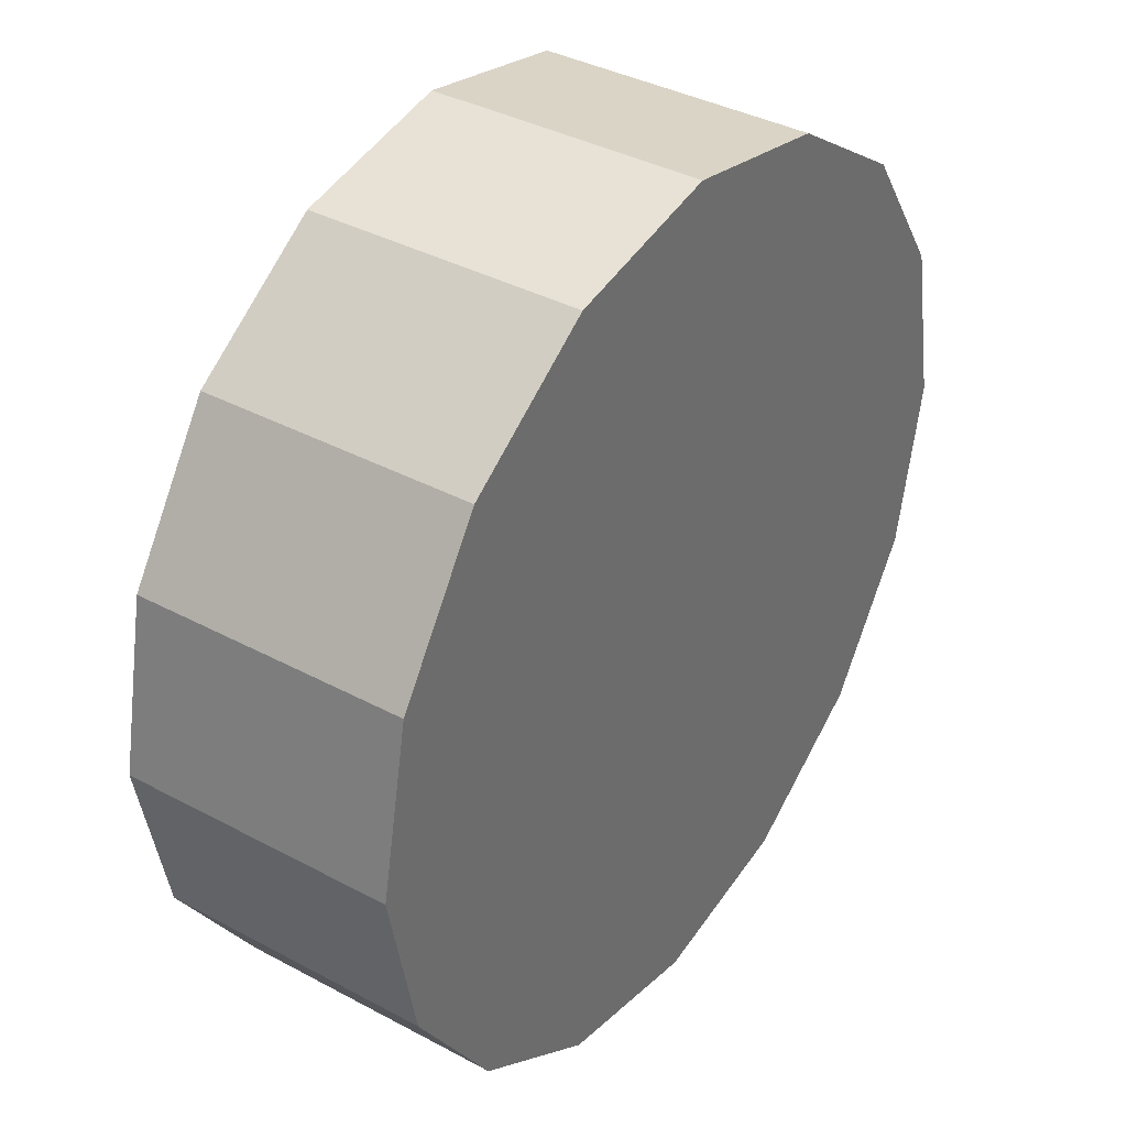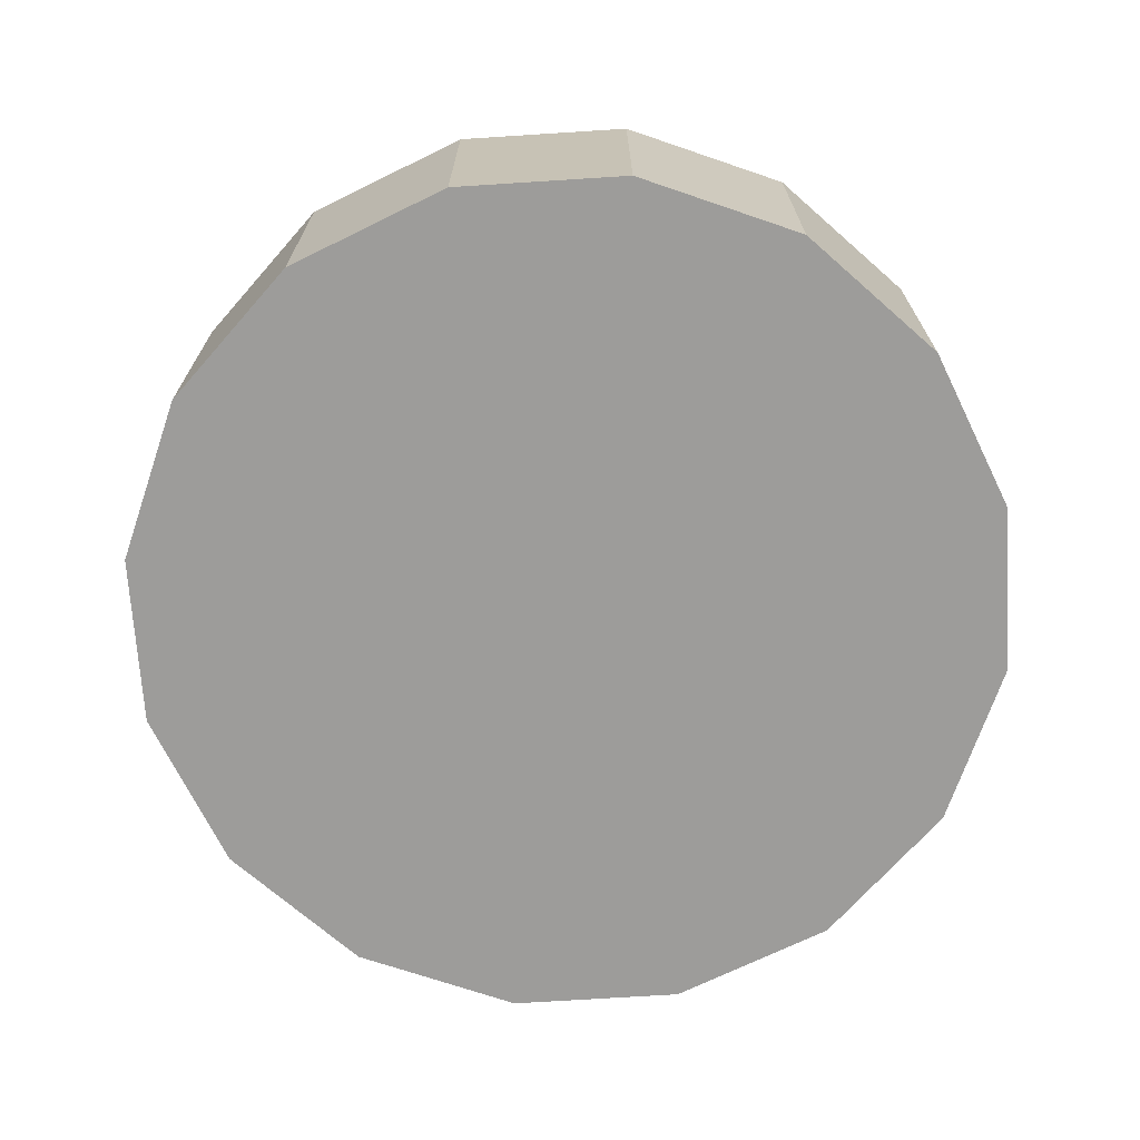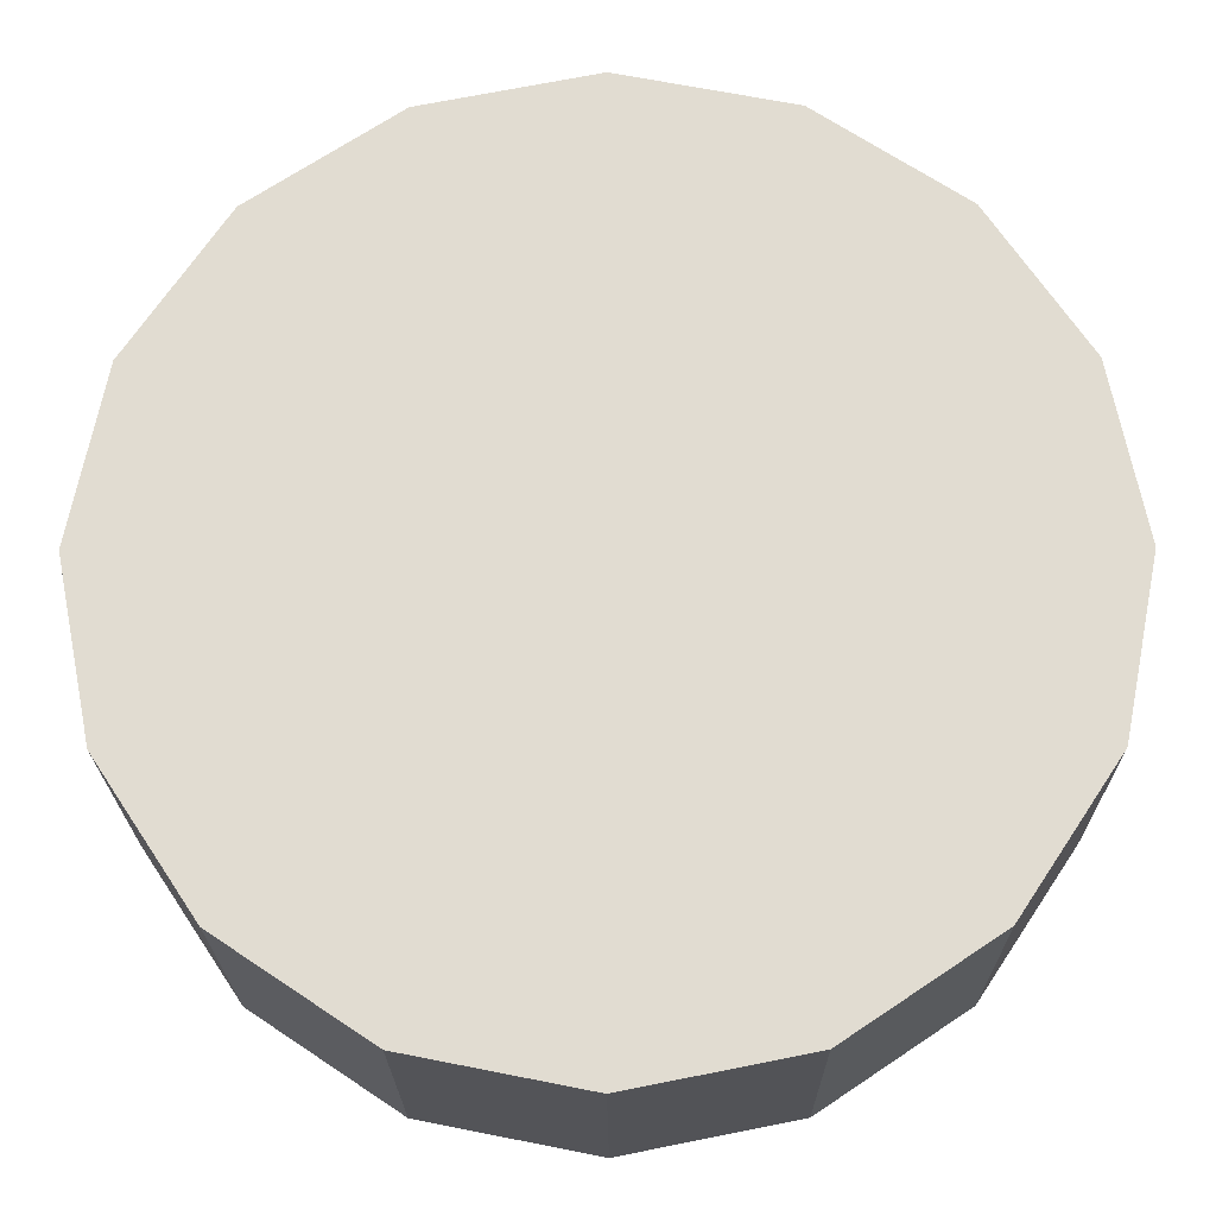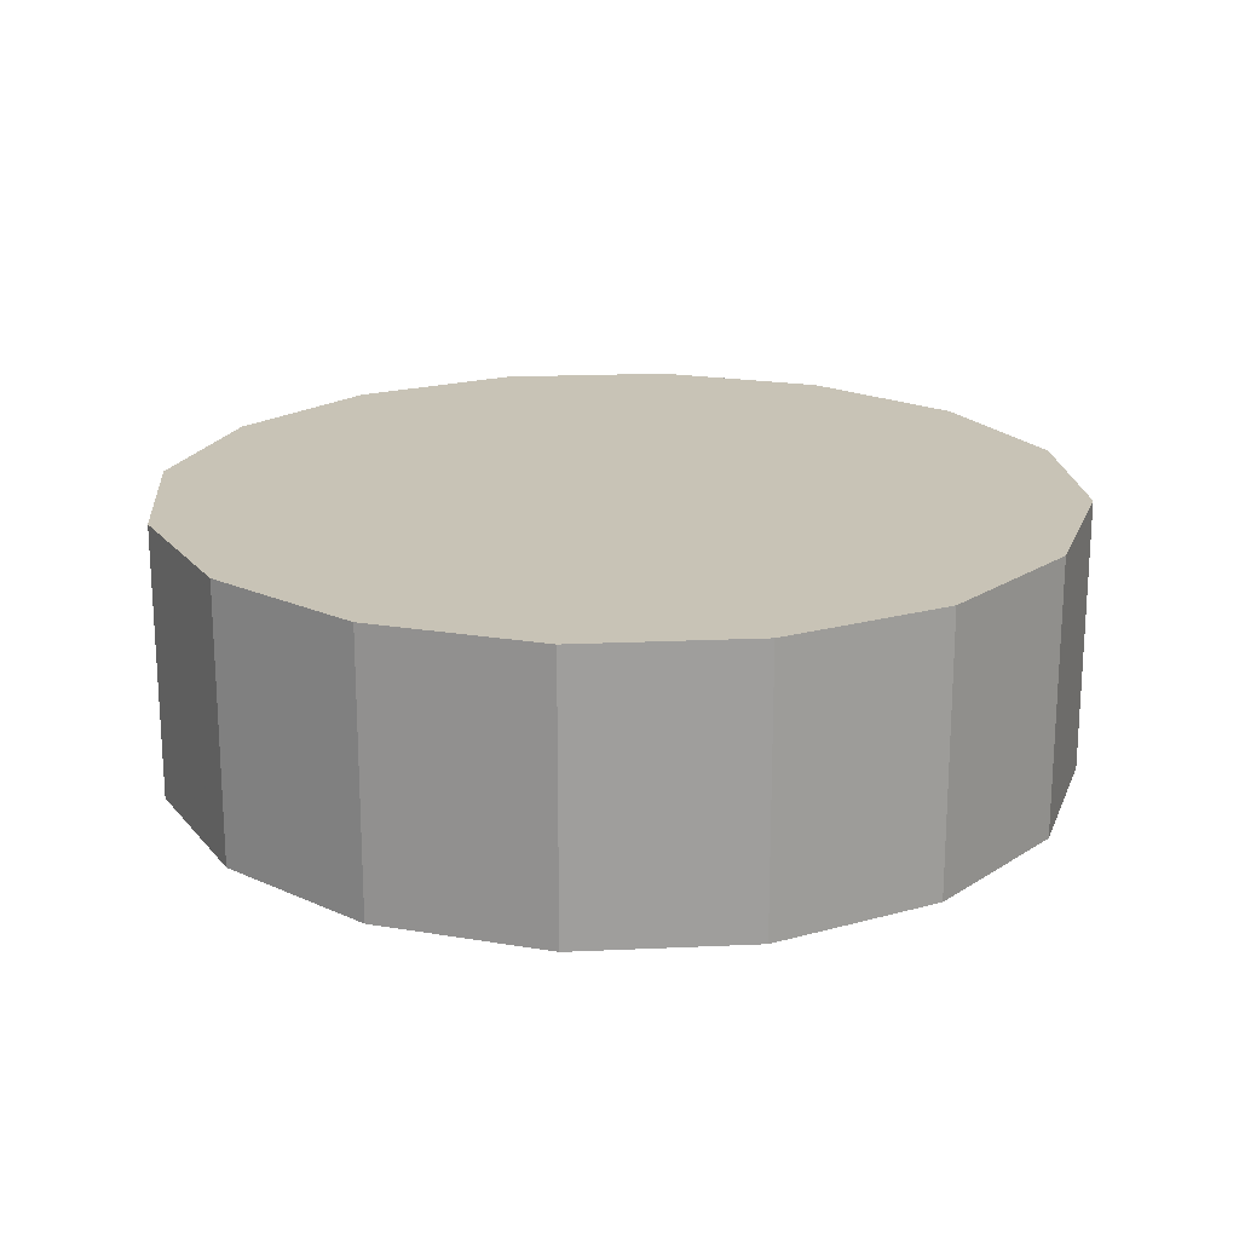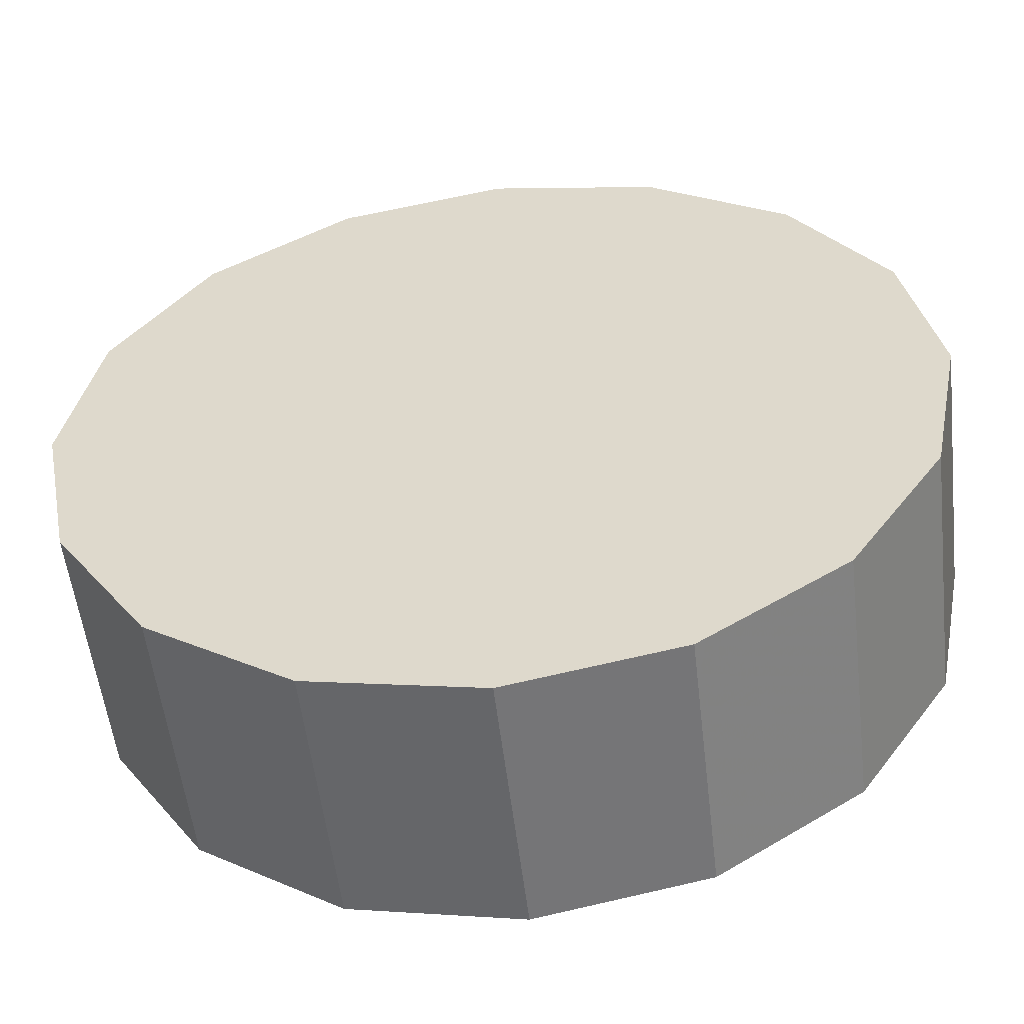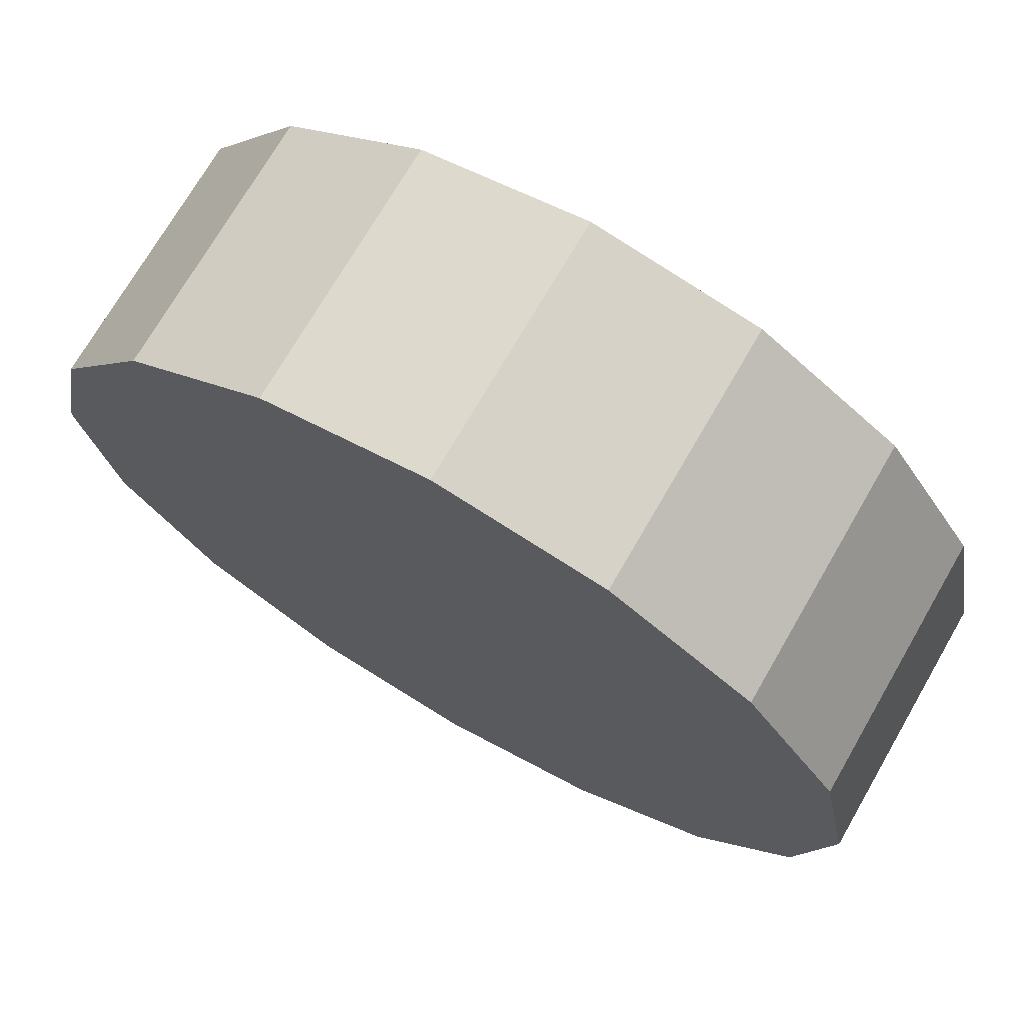
<metadata>
{"format":"obj","ext":"obj","renderer":"f3d","projection":"perspective","resolution":1024,"background":"white","views":[{"elev":37.6,"azim":124.5,"up":"+Y"},{"elev":-70.2,"azim":-120.1,"up":"+Z"},{"elev":-20.9,"azim":0.4,"up":"+Y"},{"elev":19.4,"azim":-38.6,"up":"+Z"},{"elev":-54.8,"azim":-173.3,"up":"+Y"},{"elev":72.0,"azim":-150.0,"up":"+Y"}]}
</metadata>
<code>
v 0.2574 3.898 -0.7783
v 0.2524 3.923 -0.7783
v 0.2381 3.944 -0.7783
v 0.2166 3.959 -0.7783
v 0.1914 3.964 -0.7783
v 0.1661 3.959 -0.7783
v 0.1447 3.944 -0.7783
v 0.1304 3.923 -0.7783
v 0.1254 3.898 -0.7783
v 0.1304 3.873 -0.7783
v 0.1447 3.851 -0.7783
v 0.1661 3.837 -0.7783
v 0.1914 3.832 -0.7783
v 0.2166 3.837 -0.7783
v 0.2381 3.851 -0.7783
v 0.2524 3.873 -0.7783
v 0.1914 3.898 -0.7783
v 0.1914 3.898 -0.7783
v 0.1914 3.898 -0.7783
v 0.1914 3.898 -0.7783
v 0.1914 3.898 -0.7783
v 0.1914 3.898 -0.7783
v 0.1914 3.898 -0.7783
v 0.1914 3.898 -0.7783
v 0.1914 3.898 -0.7783
v 0.1914 3.898 -0.7783
v 0.1914 3.898 -0.7783
v 0.1914 3.898 -0.7783
v 0.1914 3.898 -0.7783
v 0.1914 3.898 -0.7783
v 0.1914 3.898 -0.7783
v 0.1914 3.898 -0.7783
v 0.2574 3.898 -0.7383
v 0.2524 3.923 -0.7383
v 0.2381 3.944 -0.7383
v 0.2166 3.959 -0.7383
v 0.1914 3.964 -0.7383
v 0.1661 3.959 -0.7383
v 0.1447 3.944 -0.7383
v 0.1304 3.923 -0.7383
v 0.1254 3.898 -0.7383
v 0.1304 3.873 -0.7383
v 0.1447 3.851 -0.7383
v 0.1661 3.837 -0.7383
v 0.1914 3.832 -0.7383
v 0.2166 3.837 -0.7383
v 0.2381 3.851 -0.7383
v 0.2524 3.873 -0.7383
v 0.1914 3.898 -0.7383
v 0.1914 3.898 -0.7383
v 0.1914 3.898 -0.7383
v 0.1914 3.898 -0.7383
v 0.1914 3.898 -0.7383
v 0.1914 3.898 -0.7383
v 0.1914 3.898 -0.7383
v 0.1914 3.898 -0.7383
v 0.1914 3.898 -0.7383
v 0.1914 3.898 -0.7383
v 0.1914 3.898 -0.7383
v 0.1914 3.898 -0.7383
v 0.1914 3.898 -0.7383
v 0.1914 3.898 -0.7383
v 0.1914 3.898 -0.7383
v 0.1914 3.898 -0.7383
f 33 34 49
f 49 34 50
f 34 35 50
f 50 35 51
f 35 36 51
f 51 36 52
f 36 37 52
f 52 37 53
f 37 38 53
f 53 38 54
f 38 39 54
f 54 39 55
f 39 40 55
f 55 40 56
f 40 41 56
f 56 41 57
f 41 42 57
f 57 42 58
f 42 43 58
f 58 43 59
f 43 44 59
f 59 44 60
f 44 45 60
f 60 45 61
f 45 46 61
f 61 46 62
f 46 47 62
f 62 47 63
f 47 48 63
f 63 48 64
f 48 33 64
f 64 33 49
f 2 1 17
f 2 17 18
f 3 2 18
f 3 18 19
f 4 3 19
f 4 19 20
f 5 4 20
f 5 20 21
f 6 5 21
f 6 21 22
f 7 6 22
f 7 22 23
f 8 7 23
f 8 23 24
f 9 8 24
f 9 24 25
f 10 9 25
f 10 25 26
f 11 10 26
f 11 26 27
f 12 11 27
f 12 27 28
f 13 12 28
f 13 28 29
f 14 13 29
f 14 29 30
f 15 14 30
f 15 30 31
f 16 15 31
f 16 31 32
f 1 16 32
f 1 32 17
f 49 50 17
f 17 50 18
f 50 51 18
f 18 51 19
f 51 52 19
f 19 52 20
f 52 53 20
f 20 53 21
f 53 54 21
f 21 54 22
f 54 55 22
f 22 55 23
f 55 56 23
f 23 56 24
f 56 57 24
f 24 57 25
f 57 58 25
f 25 58 26
f 58 59 26
f 26 59 27
f 59 60 27
f 27 60 28
f 60 61 28
f 28 61 29
f 61 62 29
f 29 62 30
f 62 63 30
f 30 63 31
f 63 64 31
f 31 64 32
f 64 49 32
f 32 49 17
f 1 2 33
f 33 2 34
f 2 3 34
f 34 3 35
f 3 4 35
f 35 4 36
f 4 5 36
f 36 5 37
f 5 6 37
f 37 6 38
f 6 7 38
f 38 7 39
f 7 8 39
f 39 8 40
f 8 9 40
f 40 9 41
f 9 10 41
f 41 10 42
f 10 11 42
f 42 11 43
f 11 12 43
f 43 12 44
f 12 13 44
f 44 13 45
f 13 14 45
f 45 14 46
f 14 15 46
f 46 15 47
f 15 16 47
f 47 16 48
f 16 1 48
f 48 1 33

</code>
